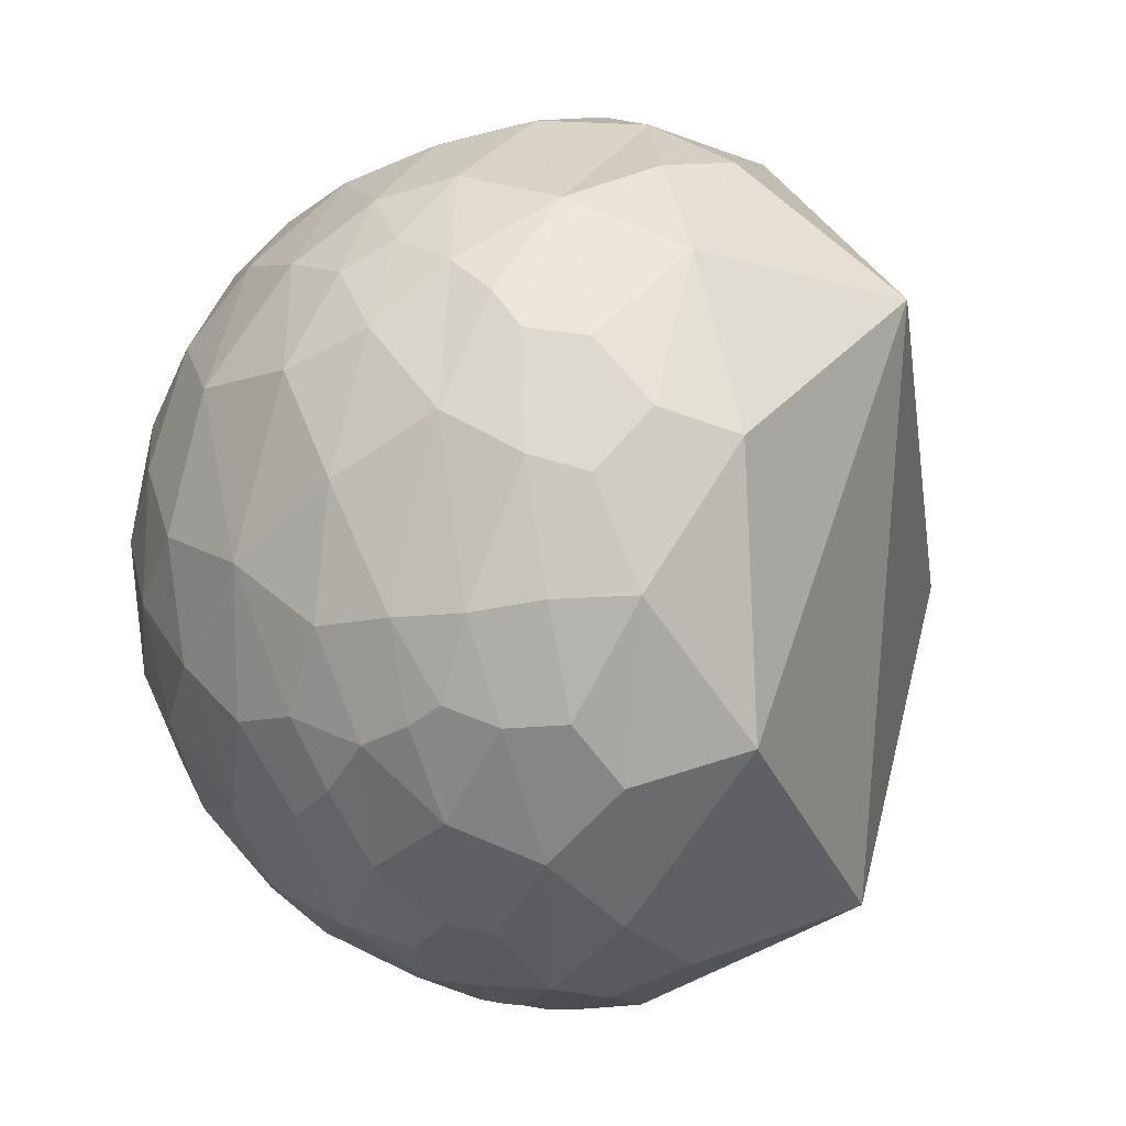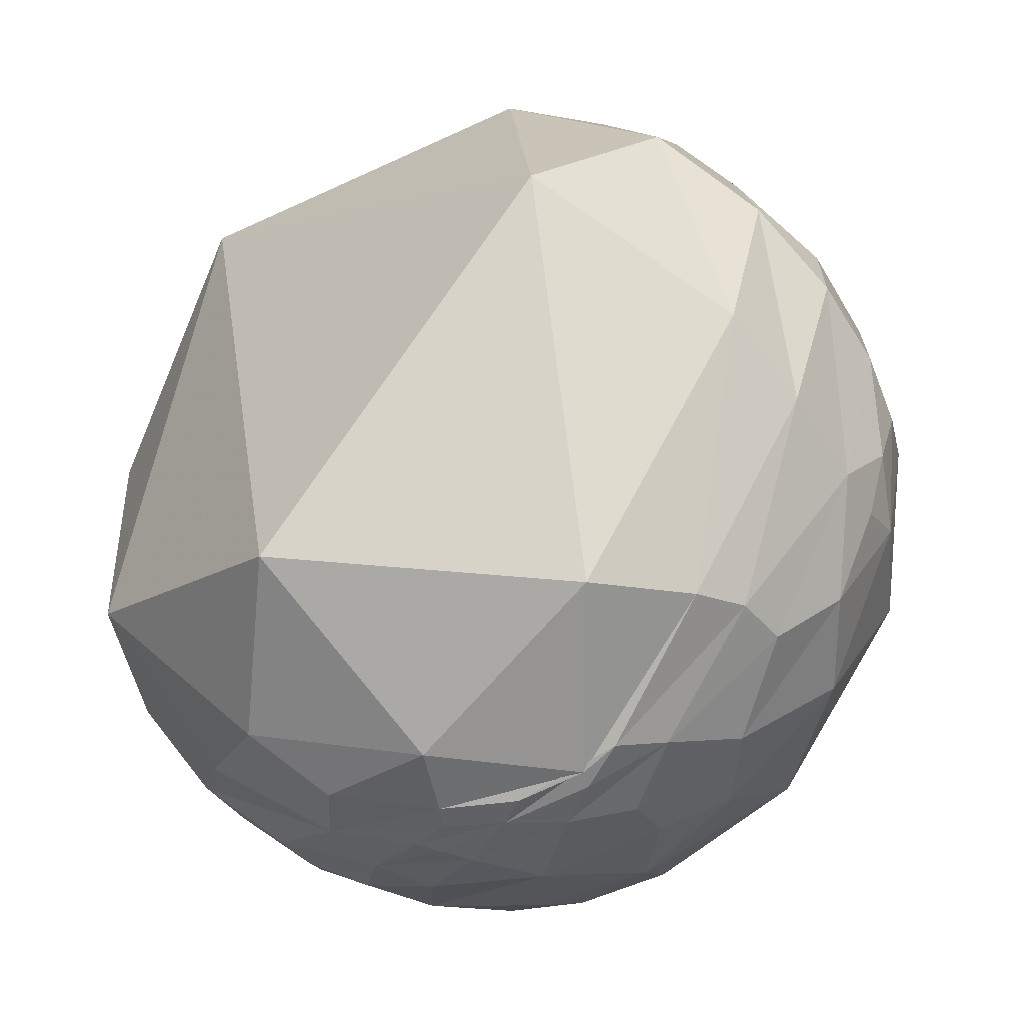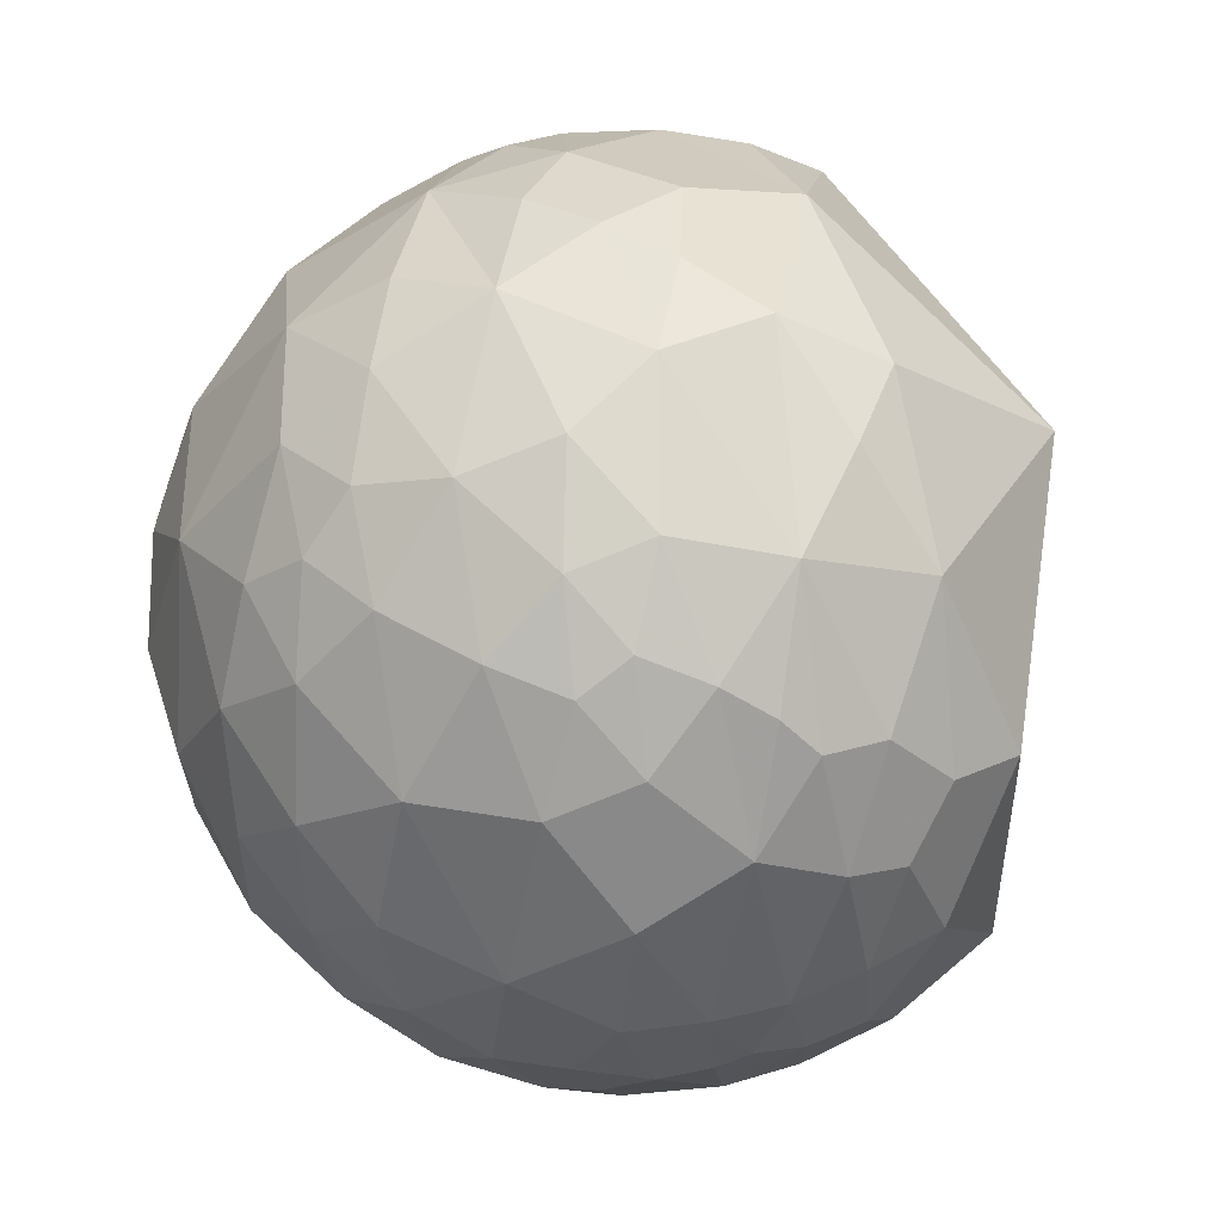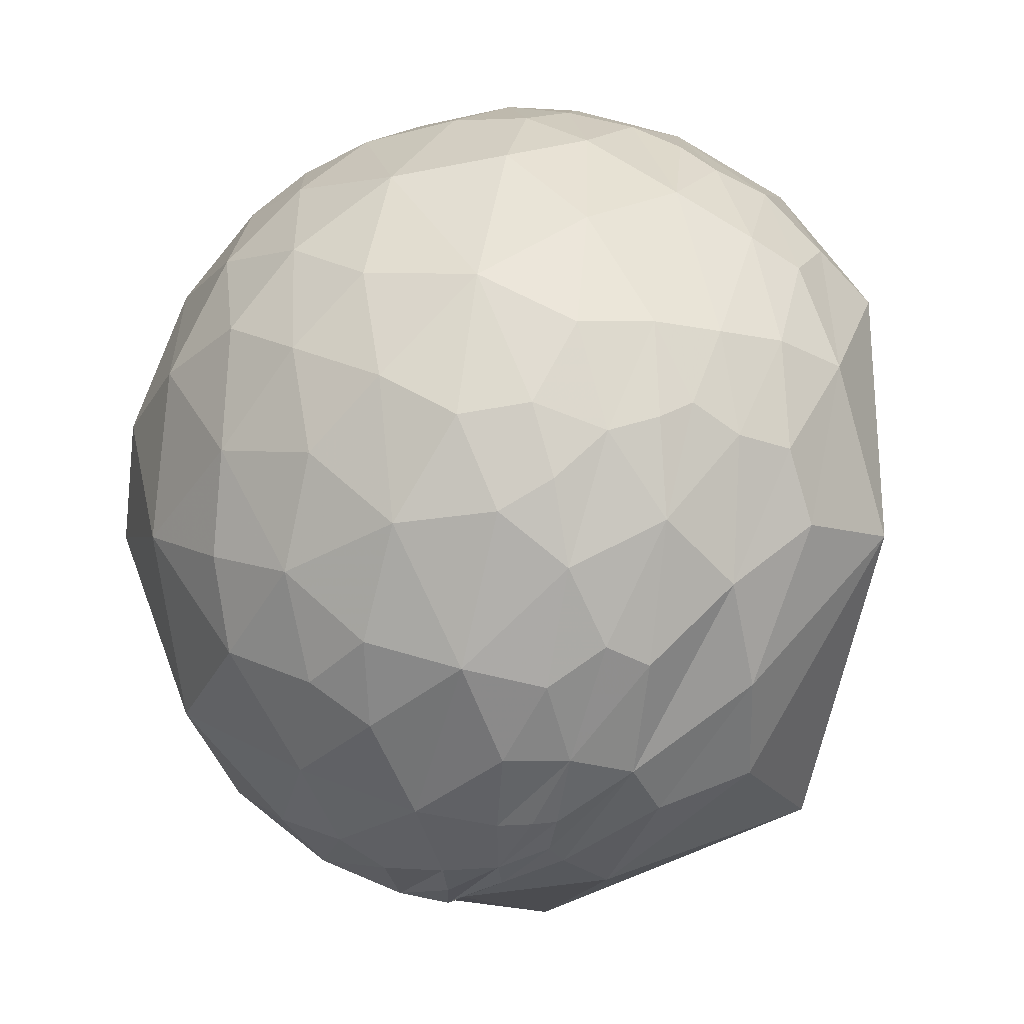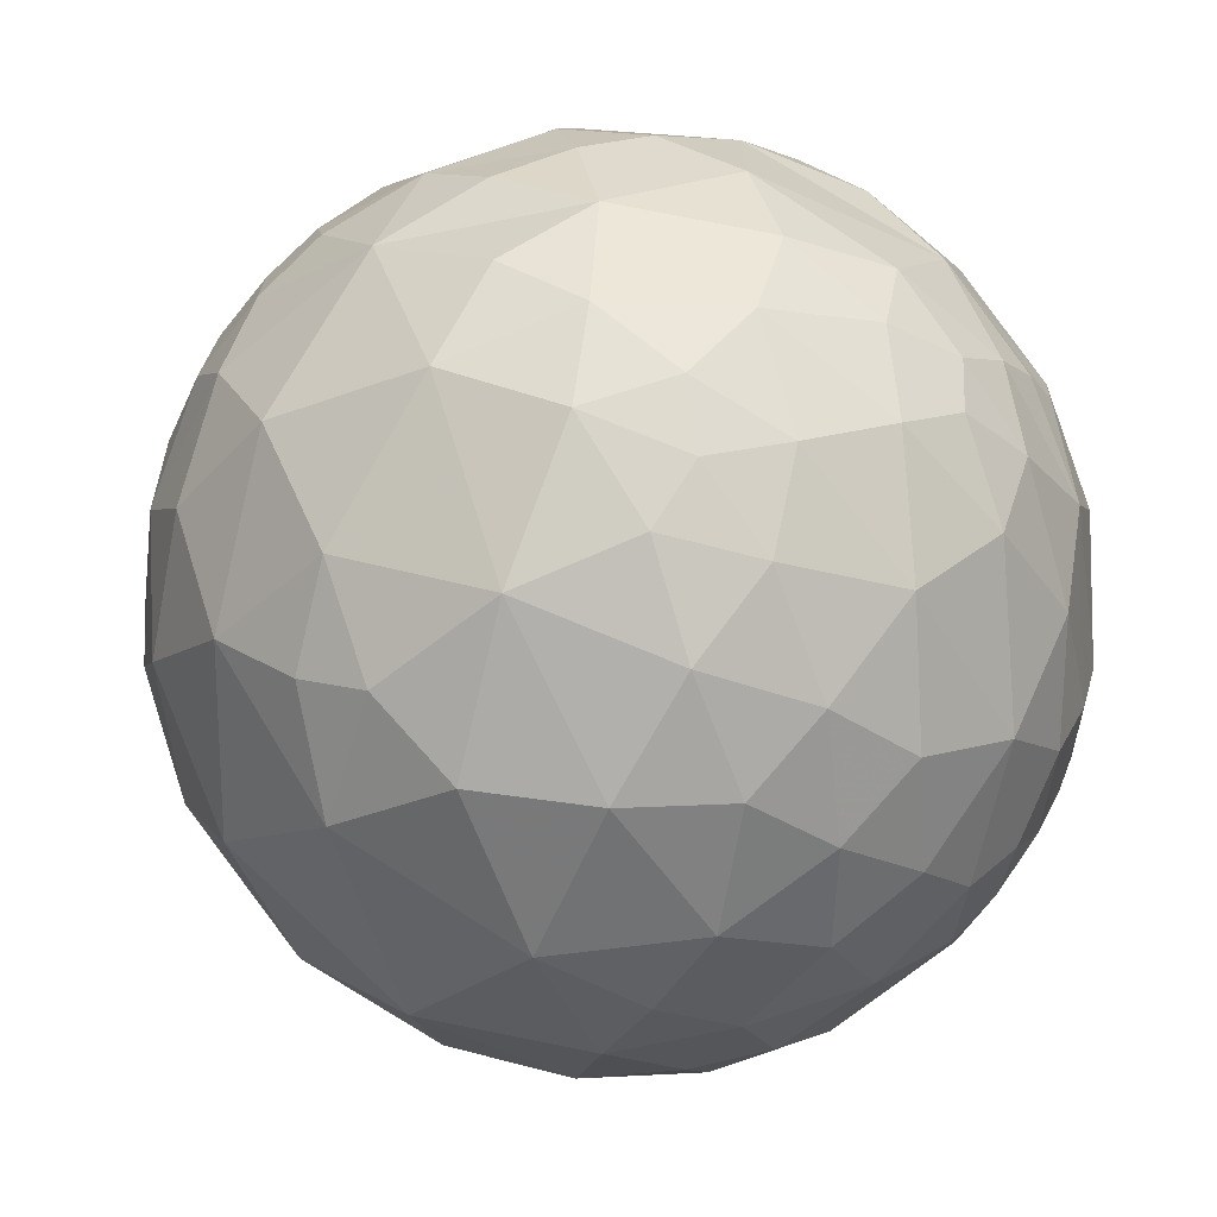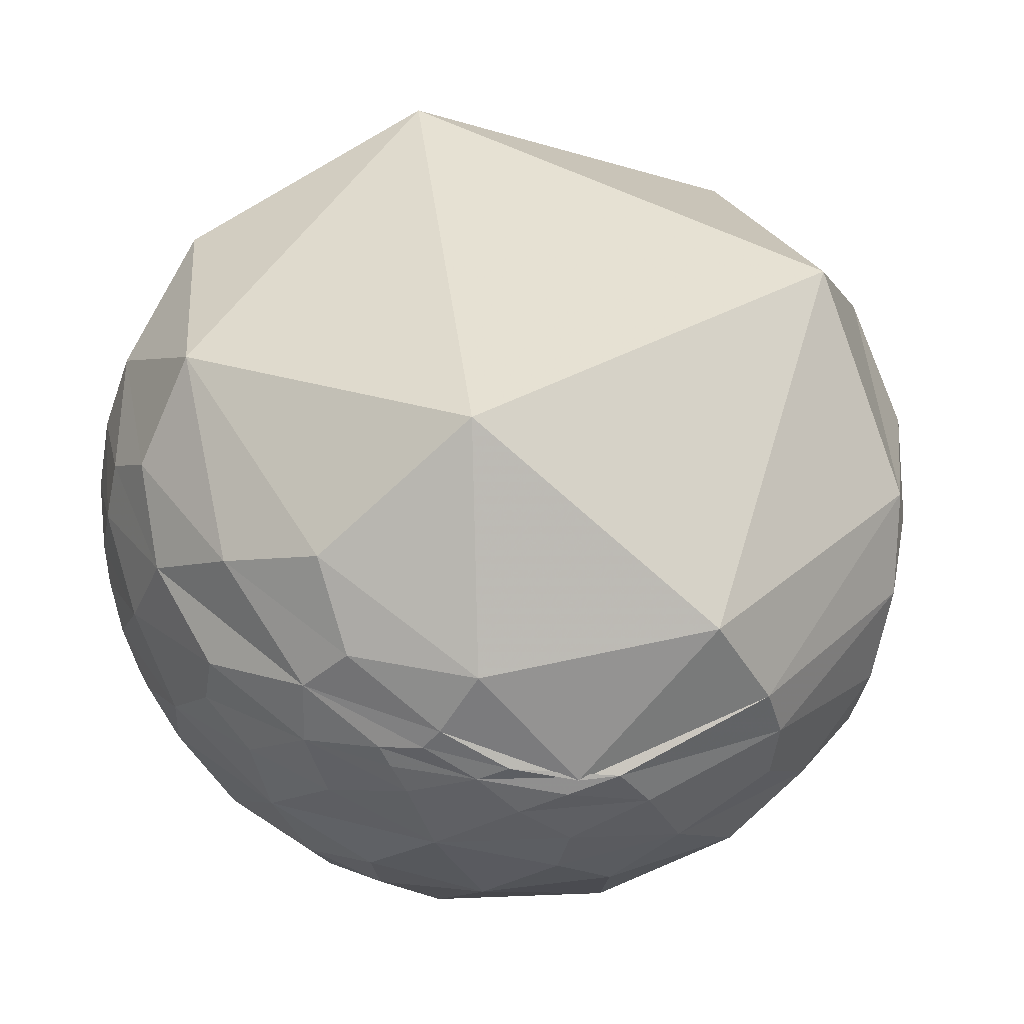
<metadata>
{"format":"obj","ext":"obj","renderer":"f3d","projection":"perspective","resolution":1024,"background":"white","views":[{"elev":1.2,"azim":139.0,"up":"+Z"},{"elev":-51.7,"azim":-105.6,"up":"+Z"},{"elev":46.7,"azim":108.7,"up":"+Z"},{"elev":-30.5,"azim":101.6,"up":"+Z"},{"elev":25.2,"azim":45.8,"up":"+Z"},{"elev":-57.4,"azim":-148.8,"up":"+Z"}]}
</metadata>
<code>
v -0.4933 -0.5351 0.6859
v -0.1882 -0.484 0.8546
v 0.1623 -0.6475 0.7446
v 0.4371 -0.548 0.7132
v -0.5724 -0.7754 0.2666
v -0.1593 -0.7957 0.5843
v -0.3649 -0.859 0.3591
v 0.1313 -0.892 0.4325
v 0.6416 -0.551 0.5336
v -0.5567 -0.8281 -0.06591
v -0.145 -0.9532 -0.2653
v 0.2933 -0.9301 0.2213
v 0.7013 -0.7109 0.05284
v 0.2083 -0.7861 -0.5819
v 0.5595 -0.7731 -0.2989
v 0.3537 0.8964 0.2672
v 0.5031 0.8011 0.3241
v 0.6246 0.7561 0.1952
v 0.7139 0.6609 0.2312
v 0.6561 0.582 0.4805
v -0.2865 0.6117 -0.7374
v 0.3071 0.886 -0.3475
v 0.5604 0.8272 -0.04146
v 0.8043 0.5893 -0.07609
v 0.1982 0.3346 -0.9213
v -0.03687 0.1746 -0.9839
v 0.3757 0.5759 -0.7261
v 0.5807 0.5669 -0.5843
v 0.8122 0.5235 -0.2574
v 0.3368 0.3 -0.8925
v 0.5503 0.3748 -0.7461
v 0.62 0.2918 -0.7283
v 0.7412 0.4478 -0.5001
v -0.4353 -0.4104 0.8013
v -0.1019 -0.2546 0.9617
v 0.1142 -0.4426 0.8894
v 0.5419 -0.3608 0.759
v -0.5446 -0.3325 0.77
v -0.04422 -0.07528 0.9962
v 0.6361 0.08306 0.7671
v -0.5752 -0.1309 0.8075
v -0.6165 0.04789 0.7859
v -0.2145 0.02951 0.9763
v 0.003516 0.0949 0.9955
v 0.2291 0.1251 0.9653
v 0.05148 0.2945 0.9543
v 0.5329 0.231 0.814
v -0.3563 0.2369 0.9038
v -0.223 0.7962 0.5624
v 0.00856 0.5153 0.857
v 0.2119 0.5061 0.8361
v 0.4534 0.4705 0.757
v 0.5633 0.6849 0.4621
v 0.6631 0.5009 0.5563
v 0.7922 -0.3875 0.4714
v 0.7643 -0.5671 0.3068
v 0.8556 -0.5154 0.04899
v 0.91 -0.3592 0.2071
v 0.809 -0.5343 -0.2451
v 0.7735 -0.02267 0.6334
v 0.7796 0.1539 0.6071
v 0.9179 -0.1339 0.3735
v 0.9827 -0.1736 0.06513
v 0.9365 -0.3414 -0.08052
v 0.6995 0.239 0.6735
v 0.9298 0.3198 0.1821
v 0.9962 0.08643 0.0146
v 0.9363 0.1951 -0.2922
v 0.9487 0.2974 -0.1078
v 0.9498 0.03415 -0.311
v 0.6793 0.3895 0.622
v 0.8026 0.5049 0.3175
v 0.873 0.3462 -0.3435
v 0.8665 0.2279 -0.4441
v 0.6846 -0.5792 -0.4426
v 0.5425 -0.5764 -0.6111
v 0.7471 -0.3925 -0.5364
v 0.3428 -0.4581 -0.8201
v 0.06904 -0.5786 -0.8127
v -0.1402 -0.5336 -0.834
v -0.3991 -0.698 -0.5946
v 0.8533 -0.1255 -0.5061
v 0.6836 -0.2275 -0.6935
v 0.5216 -0.2506 -0.8155
v 0.1199 -0.423 -0.8981
v 0.03586 -0.336 -0.9412
v 0.6472 -0.01837 -0.7621
v 0.4489 0.03049 -0.8931
v 0.3084 -0.1974 -0.9306
v 0.2682 -0.01945 -0.9632
v 0.08042 -0.1863 -0.9792
v 0.7597 0.2376 -0.6053
v 0.2611 0.05861 -0.9635
v 0.2557 0.1132 -0.9601
v -0.5812 -0.7716 -0.2583
v -0.6832 -0.7299 -0.02182
v -0.7109 -0.6196 0.3326
v -0.6389 -0.5261 0.5613
v -0.1633 -0.3478 -0.9233
v -0.7792 -0.4771 -0.4065
v -0.7453 -0.415 0.5218
v -0.9135 -0.3834 0.1363
v -0.1563 -0.2272 -0.9612
v -0.4971 -0.3106 -0.8102
v -0.9381 -0.1351 0.3191
v -0.755 -0.06196 0.6527
v 0.02795 -0.05923 -0.9979
v 0.1068 0.09987 -0.9892
v 0.1645 0.07866 -0.9832
v -0.0788 -0.1774 -0.981
v -0.9789 0.1919 -0.06999
v -0.7329 0.1739 0.6577
v -0.5807 -0.4446 0.682
v -0.4281 -0.6915 0.5818
v 0.3312 -0.4014 0.8539
v 0.639 -0.4248 0.6413
v -0.5955 -0.62 0.5108
v 0.4813 -0.7653 0.4273
v 0.7213 -0.2503 0.6458
v -0.4001 -0.916 0.02995
v -0.1095 -0.9734 0.2012
v 0.131 -0.9706 0.202
v 0.4741 -0.8778 0.0679
v -0.626 -0.6503 -0.4304
v -0.5212 -0.7478 -0.4113
v -0.426 -0.8413 -0.3328
v 0.21 -0.9745 -0.07971
v -0.1634 -0.7654 -0.6224
v 0.8928 -0.3064 -0.33
v 0.3067 0.701 0.6438
v 0.7003 0.7122 -0.04894
v 0.8858 0.456 -0.08663
v 0.1488 0.5357 -0.8312
v -0.5052 -0.05935 -0.861
v 0.5244 0.7387 -0.4235
v 0.6392 0.7109 -0.2932
v 0.7318 0.6112 -0.3016
v 0.8385 0.4542 -0.301
v 0.4185 0.1742 -0.8914
v 0.5859 0.1561 -0.7952
v -0.3132 -0.2398 0.9189
v 0.1618 -0.2119 0.9638
v 0.5302 -0.1621 0.8323
v 0.427 0.01893 0.904
v 0.9702 -0.1335 -0.2021
v 0.5786 -0.3761 -0.7237
v -0.38 -0.542 -0.7496
v -0.8147 -0.5792 0.02965
v -0.4633 -0.4356 -0.7717
v 0.8197 0.3037 0.4857
v 0.9051 0.133 0.4038
v 0.8566 0.104 -0.5053
v -0.03721 -0.2009 -0.9789
v -0.8186 -0.2329 0.525
v -0.9007 -0.2932 -0.3205
v 0.1056 -0.05089 -0.9931
f 6 7 121
f 122 127 12
f 131 136 23
f 25 26 133
f 45 46 44
f 49 112 48
f 68 69 67
f 54 71 72
f 75 76 77
f 76 14 78
f 80 147 99
f 99 86 80
f 101 102 148
f 101 38 41
f 108 109 107
f 1 34 113
f 34 2 141
f 36 3 115
f 3 36 2
f 97 5 117
f 5 7 114
f 114 117 5
f 8 6 121
f 9 116 4
f 9 4 118
f 5 97 96
f 120 10 126
f 120 7 5
f 5 10 120
f 118 12 123
f 58 55 56
f 123 127 15
f 81 80 128
f 77 129 59
f 59 75 77
f 20 54 72
f 22 133 21
f 135 22 23
f 16 17 23
f 27 22 135
f 27 25 133
f 133 22 27
f 73 138 132
f 30 31 139
f 68 74 73
f 156 94 93
f 156 109 94
f 34 141 38
f 101 98 113
f 113 38 101
f 39 35 142
f 60 40 143
f 119 60 143
f 151 61 60
f 62 60 119
f 129 145 64
f 146 76 78
f 96 148 124
f 148 96 97
f 41 38 141
f 39 44 43
f 43 141 39
f 48 42 41
f 43 41 141
f 44 39 45
f 65 40 61
f 151 66 150
f 67 66 151
f 151 62 67
f 70 68 67
f 70 67 145
f 86 91 89
f 88 89 90
f 99 153 91
f 91 86 99
f 99 103 153
f 100 104 149
f 99 149 103
f 105 102 154
f 106 105 154
f 46 51 50
f 71 65 150
f 92 87 140
f 90 93 139
f 139 88 90
f 103 110 107
f 111 155 105
f 105 106 112
f 112 111 105
f 98 1 113
f 2 34 1
f 114 2 1
f 35 141 2
f 3 2 6
f 2 36 142
f 142 35 2
f 4 115 3
f 4 37 115
f 4 116 37
f 37 116 119
f 98 97 117
f 1 98 117
f 117 114 1
f 6 114 7
f 2 114 6
f 8 3 6
f 3 118 4
f 118 3 8
f 55 119 116
f 116 9 55
f 95 126 10
f 96 10 5
f 96 95 10
f 120 11 121
f 120 121 7
f 122 8 121
f 127 121 11
f 121 127 122
f 8 122 12
f 118 8 12
f 13 118 123
f 118 56 9
f 56 55 9
f 56 118 13
f 13 57 56
f 56 57 58
f 95 124 125
f 126 95 125
f 11 126 128
f 11 120 126
f 128 14 11
f 15 127 14
f 11 14 127
f 123 12 127
f 13 123 15
f 15 59 13
f 57 59 64
f 64 58 57
f 13 59 57
f 81 125 124
f 125 81 126
f 128 126 81
f 79 128 80
f 128 79 14
f 79 78 14
f 76 15 14
f 75 15 76
f 15 75 59
f 112 49 111
f 49 48 50
f 51 130 50
f 49 50 130
f 130 16 49
f 130 51 52
f 130 52 53
f 53 17 130
f 53 18 17
f 16 130 17
f 52 54 20
f 20 53 52
f 53 19 18
f 19 53 20
f 49 21 111
f 134 111 21
f 49 22 21
f 16 22 49
f 17 18 23
f 18 131 23
f 136 135 23
f 22 16 23
f 19 131 18
f 19 24 131
f 24 72 132
f 24 19 72
f 20 72 19
f 26 134 21
f 21 133 26
f 110 134 26
f 135 28 27
f 28 135 136
f 137 131 24
f 137 24 29
f 137 28 136
f 131 137 136
f 29 132 138
f 29 24 132
f 108 26 25
f 108 110 26
f 27 30 25
f 30 108 25
f 109 108 30
f 30 94 109
f 30 27 28
f 28 31 30
f 33 137 29
f 138 33 29
f 33 31 28
f 31 33 32
f 28 137 33
f 73 74 92
f 33 73 92
f 73 33 138
f 156 107 109
f 30 139 94
f 139 93 94
f 31 32 139
f 92 32 33
f 140 32 92
f 140 139 32
f 38 113 34
f 39 141 35
f 143 115 37
f 144 143 40
f 142 143 144
f 144 45 142
f 115 143 142
f 142 36 115
f 143 37 119
f 119 55 62
f 60 62 151
f 62 55 58
f 58 63 62
f 63 58 64
f 129 64 59
f 145 63 64
f 77 83 82
f 77 82 129
f 84 146 78
f 146 84 83
f 77 146 83
f 77 76 146
f 79 80 85
f 80 86 85
f 79 85 78
f 147 80 81
f 124 147 81
f 124 95 96
f 100 124 148
f 124 100 149
f 149 99 147
f 149 147 124
f 97 101 148
f 101 97 98
f 106 41 42
f 43 48 41
f 39 142 45
f 144 47 45
f 47 144 40
f 40 60 61
f 61 150 65
f 40 65 47
f 150 61 151
f 63 145 67
f 63 67 62
f 69 66 67
f 145 82 70
f 129 82 145
f 82 83 87
f 87 152 82
f 152 70 82
f 87 83 84
f 87 84 89
f 89 88 87
f 85 86 89
f 89 78 85
f 84 78 89
f 89 91 90
f 103 104 110
f 149 104 103
f 101 154 102
f 100 148 102
f 155 100 102
f 102 105 155
f 100 155 104
f 154 101 41
f 154 41 106
f 112 106 42
f 42 48 112
f 48 46 50
f 43 46 48
f 46 52 51
f 46 43 44
f 45 52 46
f 47 52 45
f 71 52 47
f 52 71 54
f 65 71 47
f 72 71 150
f 66 72 150
f 66 132 72
f 132 66 69
f 69 73 132
f 73 69 68
f 68 70 152
f 74 68 152
f 152 92 74
f 92 152 87
f 140 87 88
f 139 140 88
f 156 90 91
f 156 93 90
f 91 153 156
f 156 153 103
f 103 107 156
f 107 110 108
f 134 110 104
f 104 155 134
f 111 134 155

</code>
